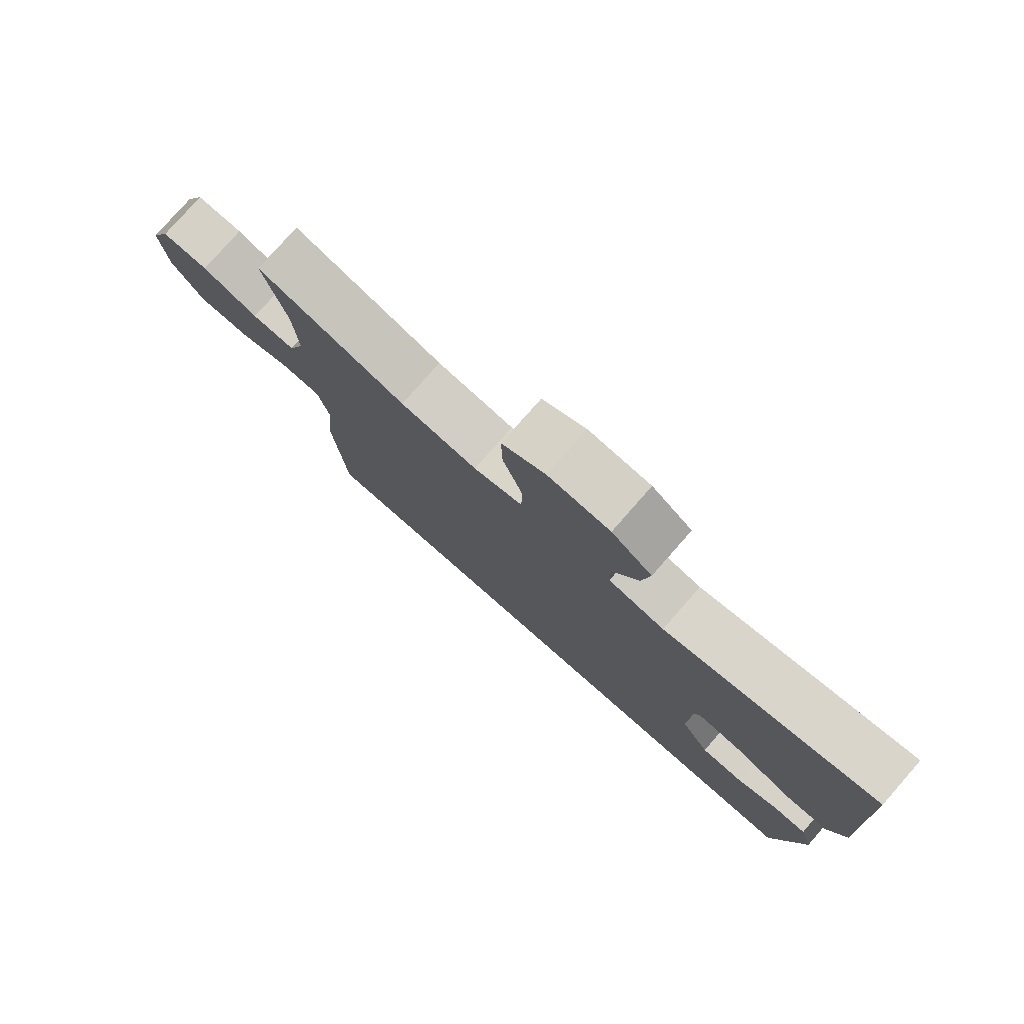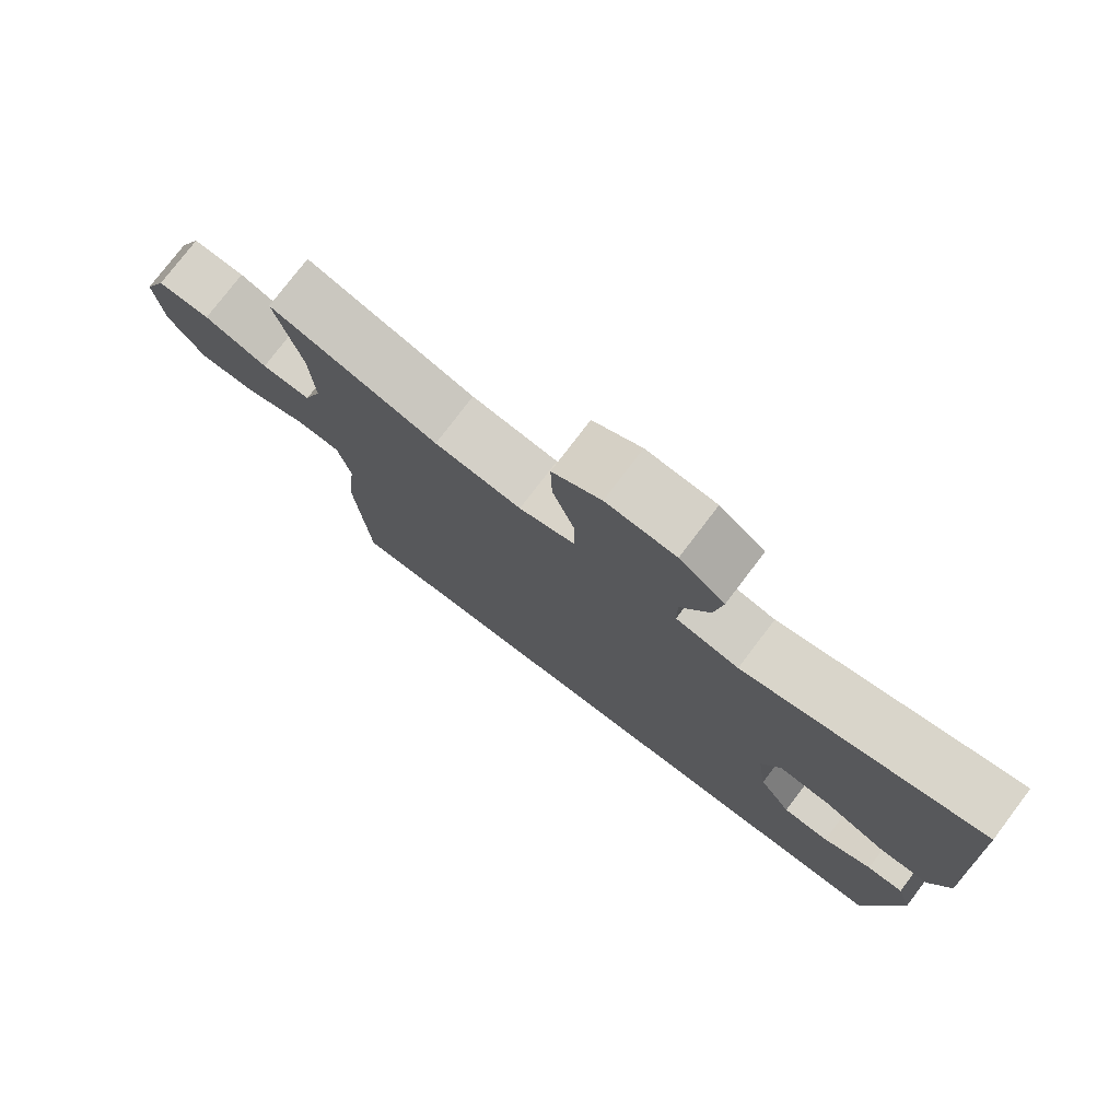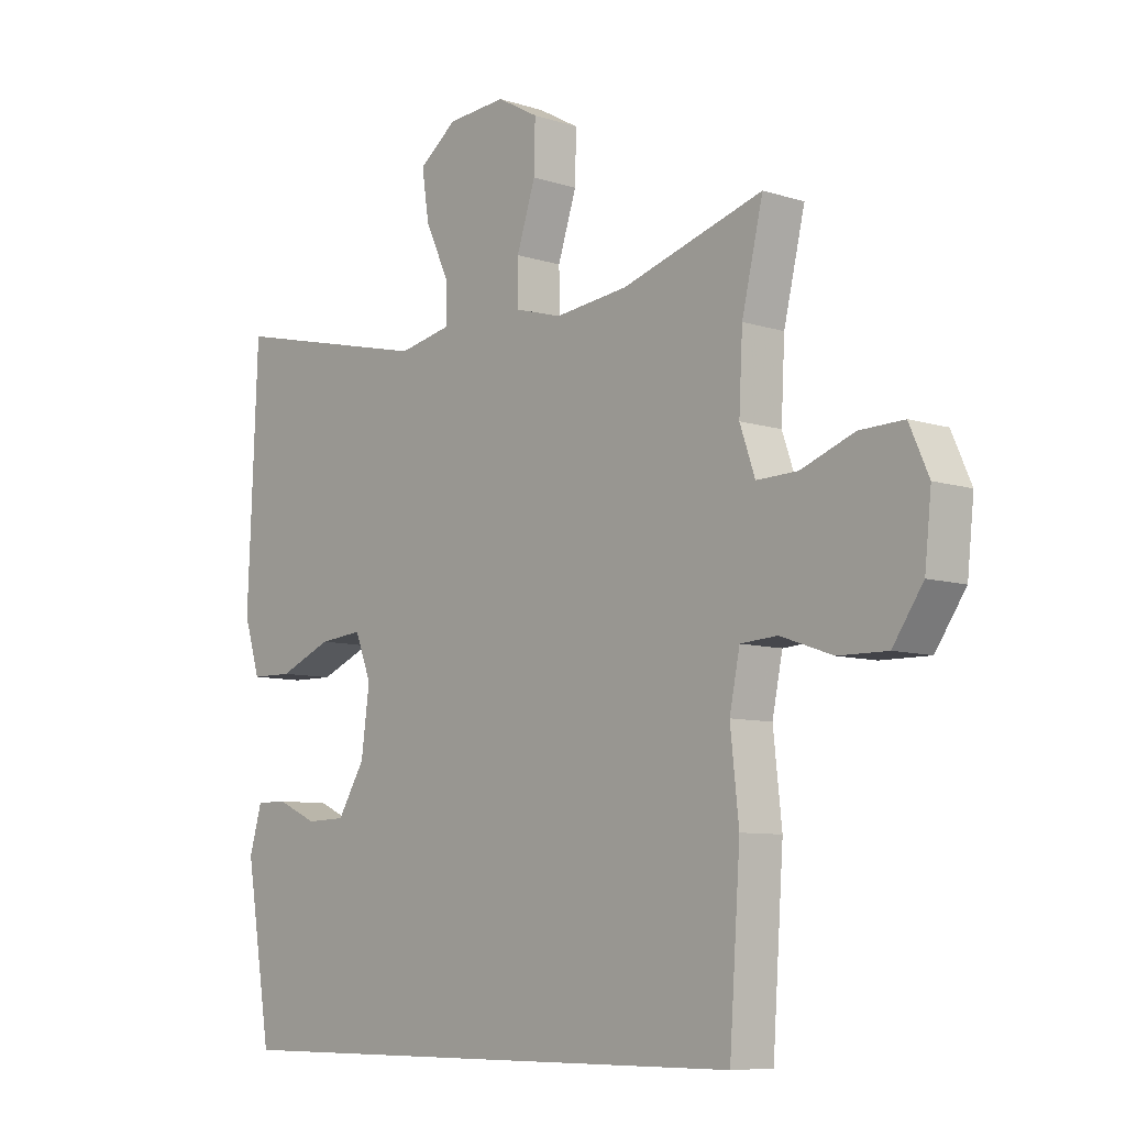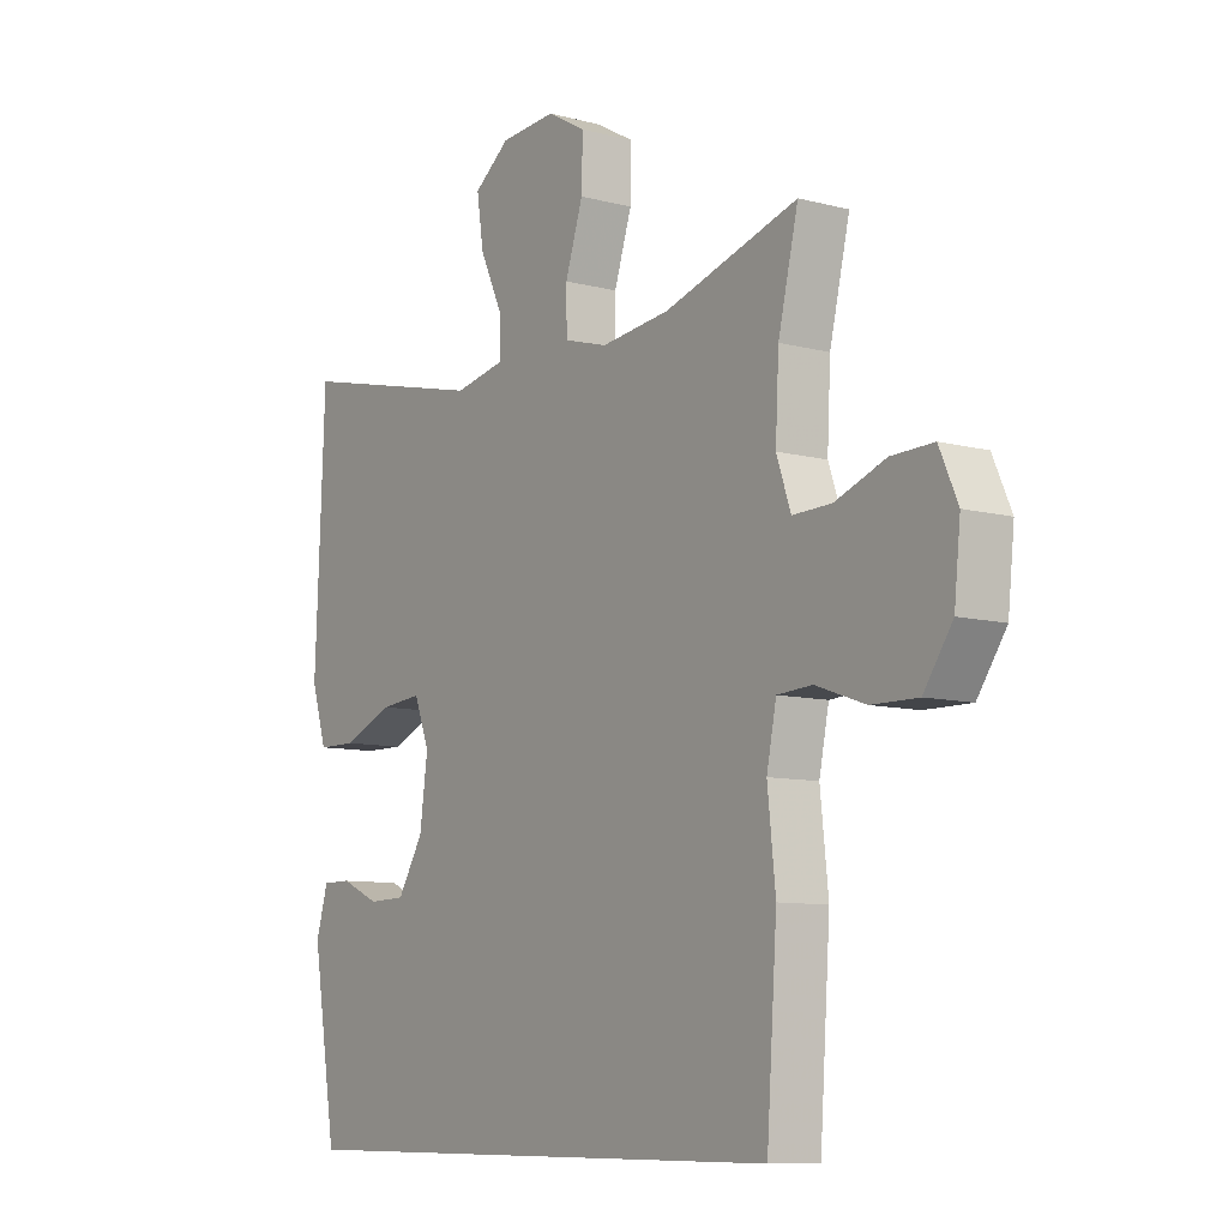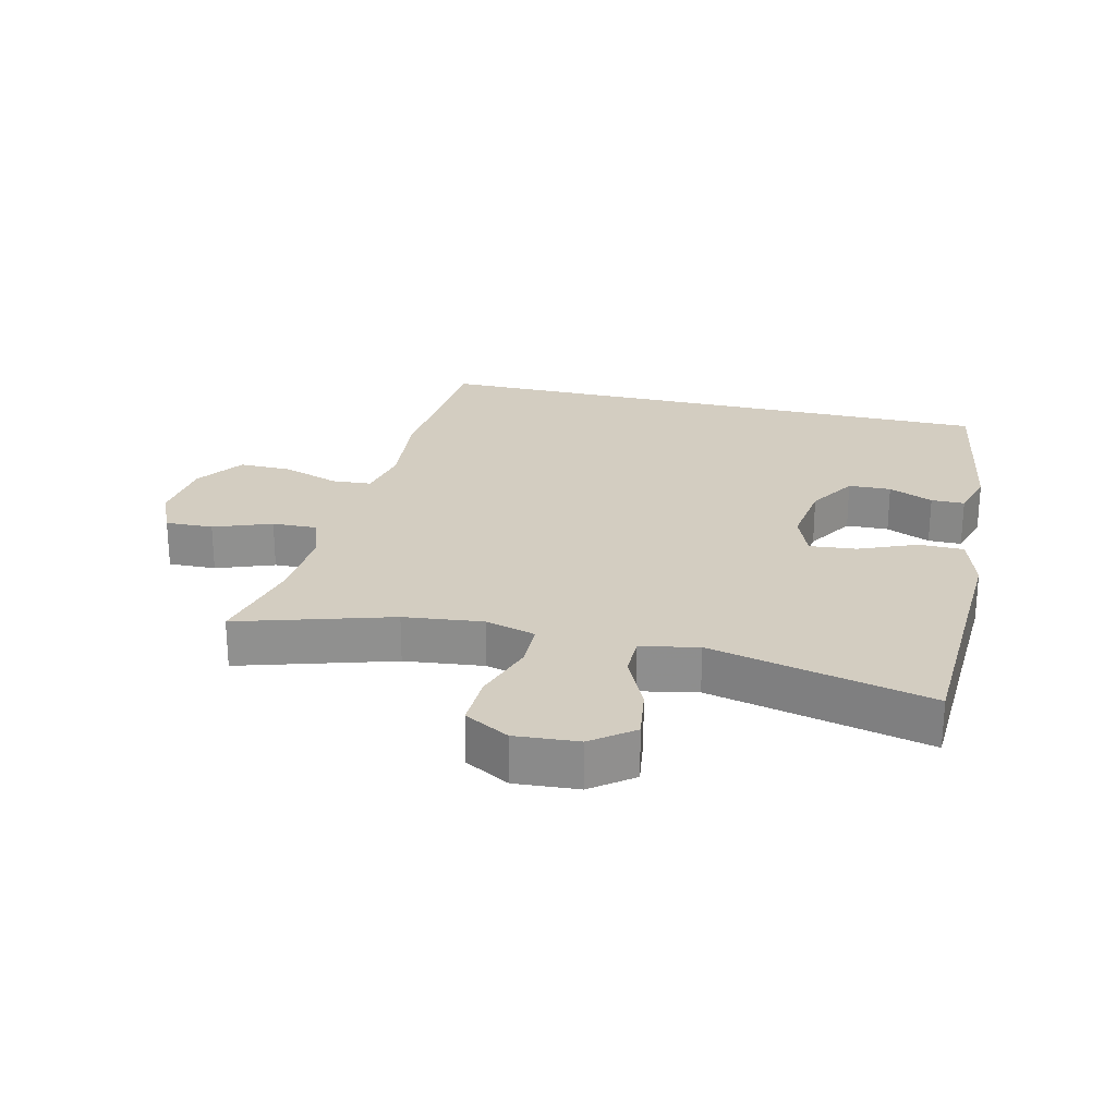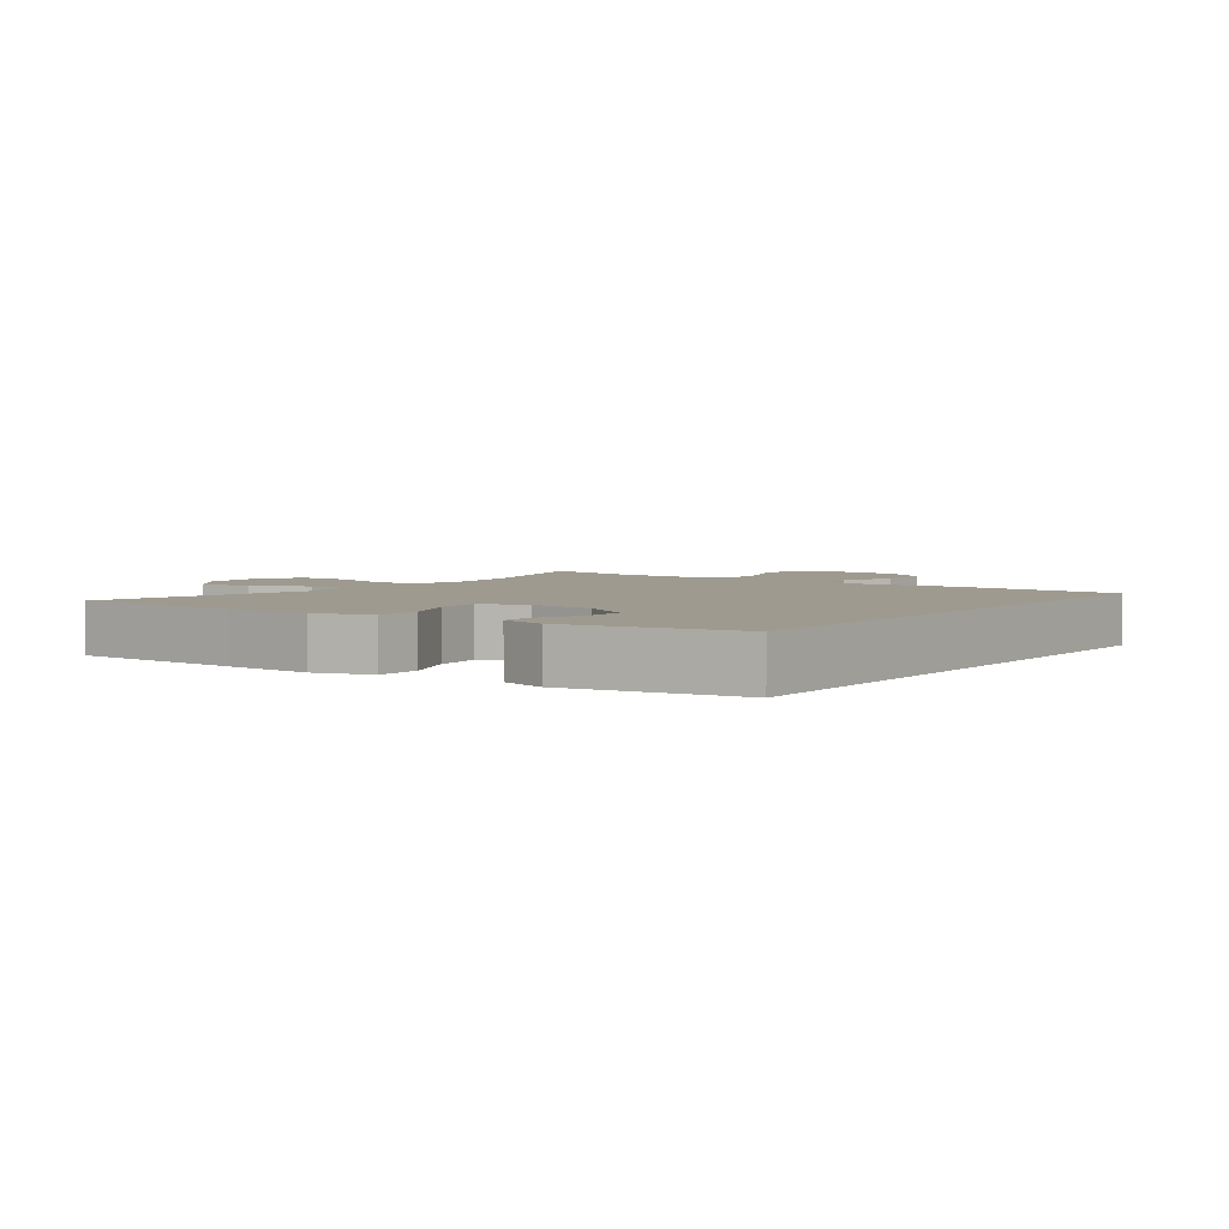
<metadata>
{"format":"obj","ext":"obj","renderer":"f3d","projection":"perspective","resolution":1024,"background":"white","views":[{"elev":78.6,"azim":41.3,"up":"+Z"},{"elev":77.1,"azim":37.2,"up":"+Z"},{"elev":-8.2,"azim":-131.6,"up":"+Z"},{"elev":-9.1,"azim":-125.1,"up":"+Z"},{"elev":24.8,"azim":13.5,"up":"+Y"},{"elev":3.7,"azim":126.0,"up":"+Y"}]}
</metadata>
<code>
v 0.5 0.07 0.5
v 0.511 0.07 0.233
v 0.517 0.07 0.099
v 0.49 0.07 0.012
v 0.421 0.07 0.011
v 0.333 0.07 0.048
v 0.261 0.07 0.055
v 0.234 0.07 -0.014
v 0.248 0.07 -0.118
v 0.293 0.07 -0.192
v 0.358 0.07 -0.194
v 0.426 0.07 -0.164
v 0.477 0.07 -0.164
v 0.498 0.07 -0.236
v 0.455 0.07 -0.5
v -0.435 0.07 -0.5
v -0.453 0.07 -0.236
v -0.439 0.07 -0.106
v -0.456 0.07 -0.022
v -0.517 0.07 -0.018
v -0.603 0.07 -0.048
v -0.684 0.07 -0.049
v -0.734 0.07 0.024
v -0.745 0.07 0.128
v -0.713 0.07 0.2
v -0.64 0.07 0.198
v -0.552 0.07 0.165
v -0.484 0.07 0.163
v -0.459 0.07 0.235
v -0.465 0.07 0.351
v -0.5 0.07 0.5
v -0.266 0.07 0.429
v -0.145 0.07 0.415
v -0.068 0.07 0.437
v -0.067 0.07 0.508
v -0.098 0.07 0.603
v -0.1 0.07 0.684
v -0.032 0.07 0.722
v 0.065 0.07 0.715
v 0.128 0.07 0.667
v 0.116 0.07 0.587
v 0.076 0.07 0.502
v 0.076 0.07 0.44
v 0.164 0.07 0.422
v 0.5 0 0.5
v 0.511 0 0.233
v 0.517 0 0.099
v 0.49 0 0.012
v 0.421 0 0.011
v 0.333 0 0.048
v 0.261 0 0.055
v 0.234 0 -0.014
v 0.248 0 -0.118
v 0.293 0 -0.192
v 0.358 0 -0.194
v 0.426 0 -0.164
v 0.477 0 -0.164
v 0.498 0 -0.236
v 0.455 0 -0.5
v -0.435 0 -0.5
v -0.453 0 -0.236
v -0.439 0 -0.106
v -0.456 0 -0.022
v -0.517 0 -0.018
v -0.603 0 -0.048
v -0.684 0 -0.049
v -0.734 0 0.024
v -0.745 0 0.128
v -0.713 0 0.2
v -0.64 0 0.198
v -0.552 0 0.165
v -0.484 0 0.163
v -0.459 0 0.235
v -0.465 0 0.351
v -0.5 0 0.5
v -0.266 0 0.429
v -0.145 0 0.415
v -0.068 0 0.437
v -0.067 0 0.508
v -0.098 0 0.603
v -0.1 0 0.684
v -0.032 0 0.722
v 0.065 0 0.715
v 0.128 0 0.667
v 0.116 0 0.587
v 0.076 0 0.502
v 0.076 0 0.44
v 0.164 0 0.422
f 39 40 41 42
f 39 42 43
f 38 39 43
f 35 36 37 38
f 34 35 38 43
f 33 34 43 44
f 30 31 32
f 29 30 32 33
f 28 29 33 44
f 24 25 26 27
f 24 27 28
f 23 24 28
f 20 21 22 23
f 19 20 23 28
f 18 19 28 44
f 11 12 13 14
f 10 11 14 15
f 9 10 15 16
f 3 4 5 6
f 2 3 6 7
f 1 2 7
f 44 1 7
f 18 44 7 8
f 16 17 18
f 8 9 16 18
f 86 85 84 83
f 87 86 83
f 87 83 82
f 82 81 80 79
f 87 82 79 78
f 88 87 78 77
f 76 75 74
f 77 76 74 73
f 88 77 73 72
f 71 70 69 68
f 72 71 68
f 72 68 67
f 67 66 65 64
f 72 67 64 63
f 88 72 63 62
f 58 57 56 55
f 59 58 55 54
f 60 59 54 53
f 50 49 48 47
f 51 50 47 46
f 51 46 45
f 51 45 88
f 52 51 88 62
f 62 61 60
f 62 60 53 52
f 1 45 46 2
f 2 46 47 3
f 3 47 48 4
f 4 48 49 5
f 5 49 50 6
f 6 50 51 7
f 7 51 52 8
f 8 52 53 9
f 9 53 54 10
f 10 54 55 11
f 11 55 56 12
f 12 56 57 13
f 13 57 58 14
f 14 58 59 15
f 15 59 60 16
f 16 60 61 17
f 17 61 62 18
f 18 62 63 19
f 19 63 64 20
f 20 64 65 21
f 21 65 66 22
f 22 66 67 23
f 23 67 68 24
f 24 68 69 25
f 25 69 70 26
f 26 70 71 27
f 27 71 72 28
f 28 72 73 29
f 29 73 74 30
f 30 74 75 31
f 31 75 76 32
f 32 76 77 33
f 33 77 78 34
f 34 78 79 35
f 35 79 80 36
f 36 80 81 37
f 37 81 82 38
f 38 82 83 39
f 39 83 84 40
f 40 84 85 41
f 41 85 86 42
f 42 86 87 43
f 43 87 88 44
f 44 88 45 1

</code>
